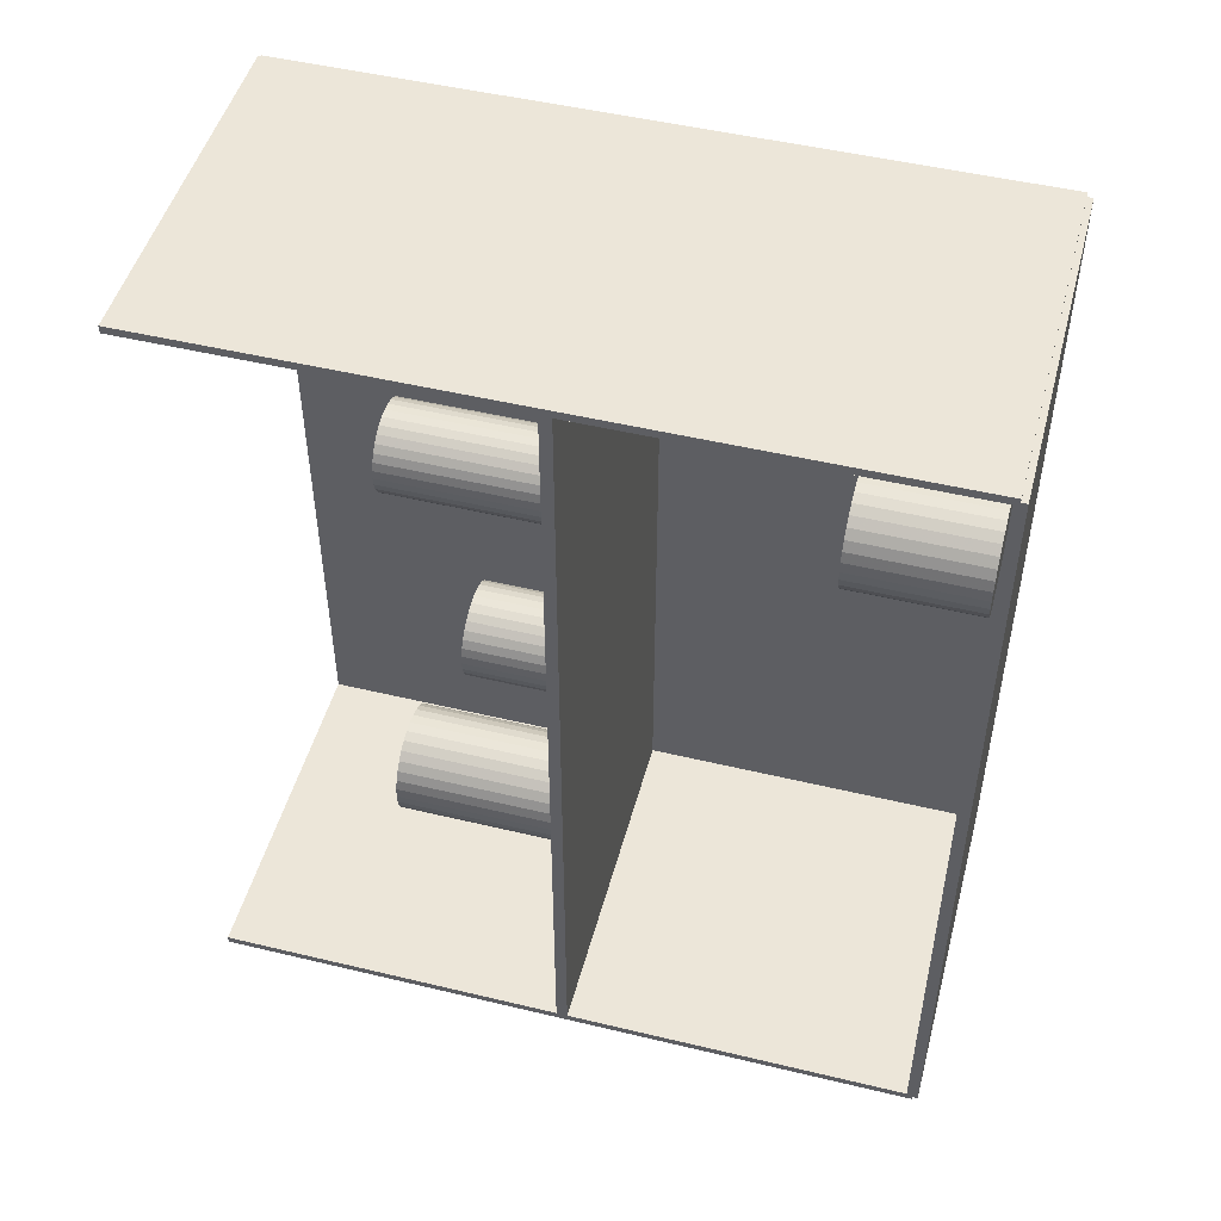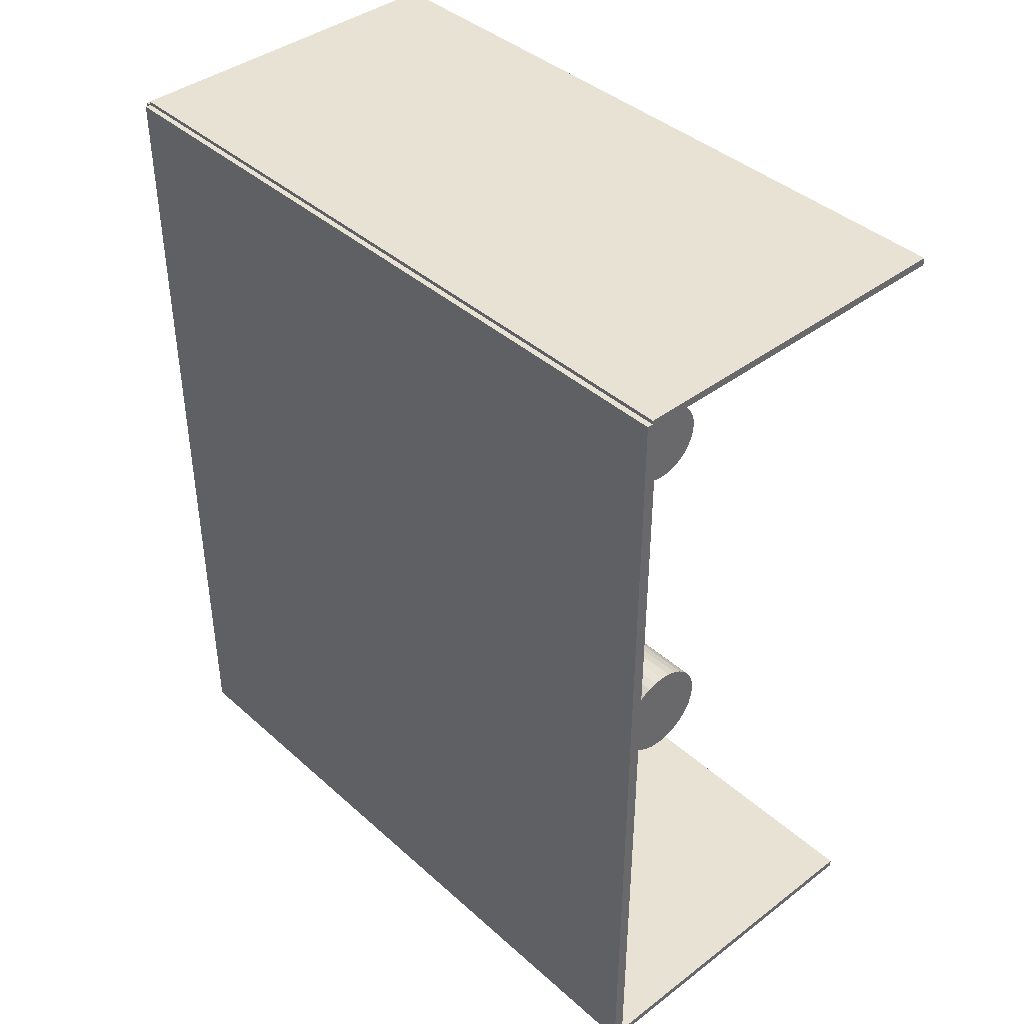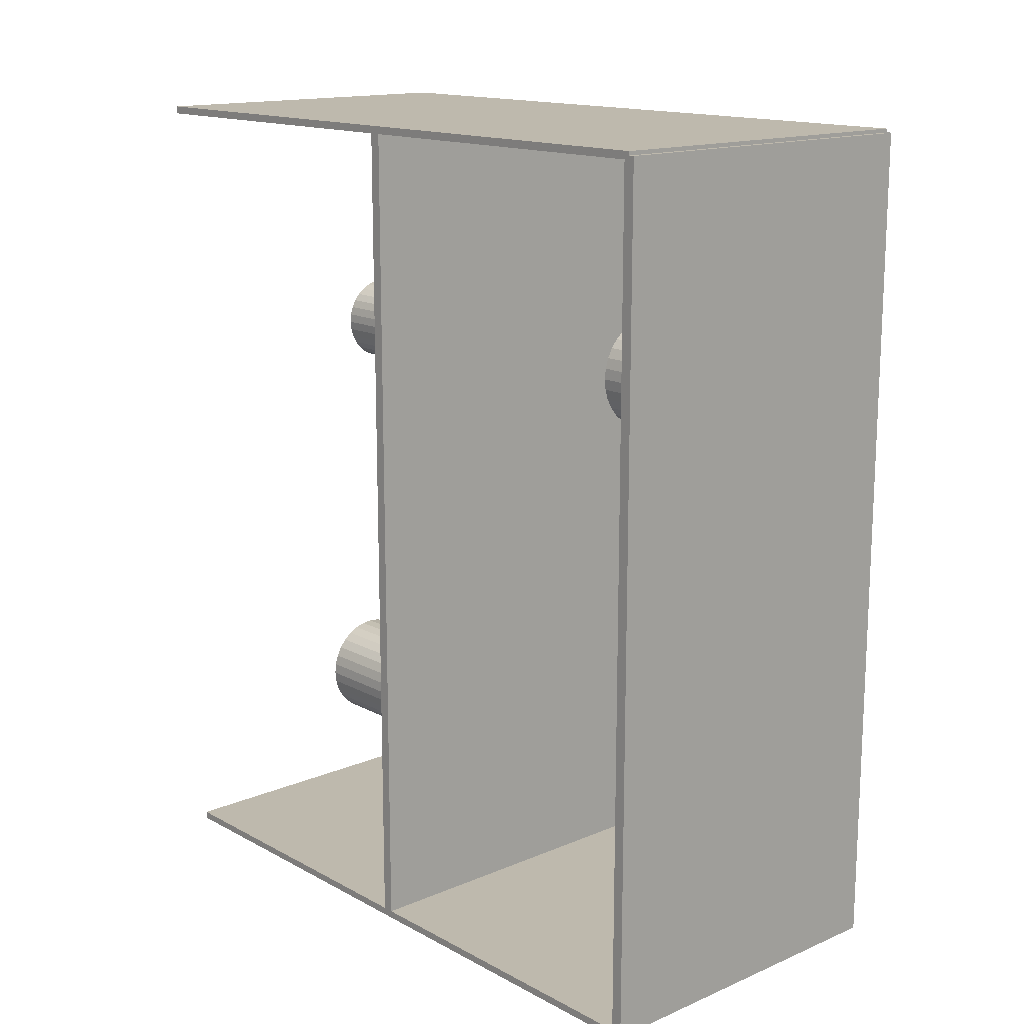
<metadata>
{"format":"obj","ext":"obj","renderer":"f3d","projection":"perspective","resolution":1024,"background":"white","views":[{"elev":49.1,"azim":104.9,"up":"+Y"},{"elev":40.7,"azim":-42.7,"up":"+Y"},{"elev":15.2,"azim":138.3,"up":"+Y"}]}
</metadata>
<code>
v -0.09288 -0.2228 -0.002958
v -0.09288 -0.2228 0.002958
v -0.09288 0.2228 -0.002958
v -0.09288 0.2228 0.002958
v 0.09288 -0.2228 -0.002958
v 0.09288 -0.2228 0.002958
v 0.09288 0.2228 -0.002958
v 0.09288 0.2228 0.002958
v -0.08992 -0.2228 0
v -0.09583 -0.2228 0
v -0.08992 0.2228 0
v -0.09583 0.2228 0
v -0.08992 -0.2228 0.375
v -0.09583 -0.2228 0.375
v -0.08992 0.2228 0.375
v -0.09583 0.2228 0.375
v -0.09288 -0.2228 0.1845
v -0.09288 -0.2228 0.1905
v -0.09288 0.2228 0.1845
v -0.09288 0.2228 0.1905
v 0.09288 -0.2228 0.1845
v 0.09288 -0.2228 0.1905
v 0.09288 0.2228 0.1845
v 0.09288 0.2228 0.1905
v -0.09288 0.2208 0.375
v -0.09288 0.2248 0.375
v -0.09288 0.2208 0
v -0.09288 0.2248 0
v 0.09288 0.2208 0.375
v 0.09288 0.2248 0.375
v 0.09288 0.2208 0
v 0.09288 0.2248 0
v -0.09288 -0.2208 0
v -0.09288 -0.2248 0
v -0.09288 -0.2208 0.375
v -0.09288 -0.2248 0.375
v 0.09288 -0.2208 0
v 0.09288 -0.2248 0
v 0.09288 -0.2208 0.375
v 0.09288 -0.2248 0.375
v 0.007056 0.1002 0.005915
v 0.03534 0.1002 0.005915
v 0.03534 0.1002 0.07293
v 0.007056 0.1002 0.07293
v 0.0348 0.1057 0.005915
v 0.0348 0.1057 0.07293
v 0.03319 0.111 0.005915
v 0.03319 0.111 0.07293
v 0.03057 0.1159 0.005915
v 0.03057 0.1159 0.07293
v 0.02706 0.1202 0.005915
v 0.02706 0.1202 0.07293
v 0.02277 0.1237 0.005915
v 0.02277 0.1237 0.07293
v 0.01788 0.1263 0.005915
v 0.01788 0.1263 0.07293
v 0.01257 0.1279 0.005915
v 0.01257 0.1279 0.07293
v 0.007056 0.1285 0.005915
v 0.007056 0.1285 0.07293
v 0.001538 0.1279 0.005915
v 0.001538 0.1279 0.07293
v -0.003768 0.1263 0.005915
v -0.003768 0.1263 0.07293
v -0.008658 0.1237 0.005915
v -0.008658 0.1237 0.07293
v -0.01294 0.1202 0.005915
v -0.01294 0.1202 0.07293
v -0.01646 0.1159 0.005915
v -0.01646 0.1159 0.07293
v -0.01908 0.111 0.005915
v -0.01908 0.111 0.07293
v -0.02068 0.1057 0.005915
v -0.02068 0.1057 0.07293
v -0.02123 0.1002 0.005915
v -0.02123 0.1002 0.07293
v -0.02068 0.09468 0.005915
v -0.02068 0.09468 0.07293
v -0.01908 0.08937 0.005915
v -0.01908 0.08937 0.07293
v -0.01646 0.08448 0.005915
v -0.01646 0.08448 0.07293
v -0.01294 0.0802 0.005915
v -0.01294 0.0802 0.07293
v -0.008658 0.07668 0.005915
v -0.008658 0.07668 0.07293
v -0.003768 0.07407 0.005915
v -0.003768 0.07407 0.07293
v 0.001538 0.07246 0.005915
v 0.001538 0.07246 0.07293
v 0.007056 0.07191 0.005915
v 0.007056 0.07191 0.07293
v 0.01257 0.07246 0.005915
v 0.01257 0.07246 0.07293
v 0.01788 0.07407 0.005915
v 0.01788 0.07407 0.07293
v 0.02277 0.07668 0.005915
v 0.02277 0.07668 0.07293
v 0.02706 0.0802 0.005915
v 0.02706 0.0802 0.07293
v 0.03057 0.08448 0.005915
v 0.03057 0.08448 0.07293
v 0.03319 0.08937 0.005915
v 0.03319 0.08937 0.07293
v 0.0348 0.09468 0.005915
v 0.0348 0.09468 0.07293
v 0.02771 -0.1108 0.1934
v 0.0551 -0.1108 0.1934
v 0.0551 -0.1108 0.2839
v 0.02771 -0.1108 0.2839
v 0.05457 -0.1055 0.1934
v 0.05457 -0.1055 0.2839
v 0.05302 -0.1003 0.1934
v 0.05302 -0.1003 0.2839
v 0.05048 -0.0956 0.1934
v 0.05048 -0.0956 0.2839
v 0.04708 -0.09145 0.1934
v 0.04708 -0.09145 0.2839
v 0.04293 -0.08805 0.1934
v 0.04293 -0.08805 0.2839
v 0.03819 -0.08552 0.1934
v 0.03819 -0.08552 0.2839
v 0.03306 -0.08396 0.1934
v 0.03306 -0.08396 0.2839
v 0.02771 -0.08343 0.1934
v 0.02771 -0.08343 0.2839
v 0.02237 -0.08396 0.1934
v 0.02237 -0.08396 0.2839
v 0.01723 -0.08552 0.1934
v 0.01723 -0.08552 0.2839
v 0.0125 -0.08805 0.1934
v 0.0125 -0.08805 0.2839
v 0.008349 -0.09145 0.1934
v 0.008349 -0.09145 0.2839
v 0.004943 -0.0956 0.1934
v 0.004943 -0.0956 0.2839
v 0.002412 -0.1003 0.1934
v 0.002412 -0.1003 0.2839
v 0.0008539 -0.1055 0.1934
v 0.0008539 -0.1055 0.2839
v 0.0003277 -0.1108 0.1934
v 0.0003277 -0.1108 0.2839
v 0.0008539 -0.1162 0.1934
v 0.0008539 -0.1162 0.2839
v 0.002412 -0.1213 0.1934
v 0.002412 -0.1213 0.2839
v 0.004943 -0.126 0.1934
v 0.004943 -0.126 0.2839
v 0.008349 -0.1302 0.1934
v 0.008349 -0.1302 0.2839
v 0.0125 -0.1336 0.1934
v 0.0125 -0.1336 0.2839
v 0.01723 -0.1361 0.1934
v 0.01723 -0.1361 0.2839
v 0.02237 -0.1377 0.1934
v 0.02237 -0.1377 0.2839
v 0.02771 -0.1382 0.1934
v 0.02771 -0.1382 0.2839
v 0.03306 -0.1377 0.1934
v 0.03306 -0.1377 0.2839
v 0.03819 -0.1361 0.1934
v 0.03819 -0.1361 0.2839
v 0.04293 -0.1336 0.1934
v 0.04293 -0.1336 0.2839
v 0.04708 -0.1302 0.1934
v 0.04708 -0.1302 0.2839
v 0.05048 -0.126 0.1934
v 0.05048 -0.126 0.2839
v 0.05302 -0.1213 0.1934
v 0.05302 -0.1213 0.2839
v 0.05457 -0.1162 0.1934
v 0.05457 -0.1162 0.2839
v 0.01582 -0.01211 0.1934
v 0.03946 -0.01211 0.1934
v 0.03946 -0.01211 0.2494
v 0.01582 -0.01211 0.2494
v 0.039 -0.007498 0.1934
v 0.039 -0.007498 0.2494
v 0.03766 -0.003064 0.1934
v 0.03766 -0.003064 0.2494
v 0.03548 0.001023 0.1934
v 0.03548 0.001023 0.2494
v 0.03254 0.004604 0.1934
v 0.03254 0.004604 0.2494
v 0.02895 0.007544 0.1934
v 0.02895 0.007544 0.2494
v 0.02487 0.009728 0.1934
v 0.02487 0.009728 0.2494
v 0.02043 0.01107 0.1934
v 0.02043 0.01107 0.2494
v 0.01582 0.01153 0.1934
v 0.01582 0.01153 0.2494
v 0.01121 0.01107 0.1934
v 0.01121 0.01107 0.2494
v 0.006778 0.009728 0.1934
v 0.006778 0.009728 0.2494
v 0.002692 0.007544 0.1934
v 0.002692 0.007544 0.2494
v -0.00089 0.004604 0.1934
v -0.00089 0.004604 0.2494
v -0.003829 0.001023 0.1934
v -0.003829 0.001023 0.2494
v -0.006014 -0.003064 0.1934
v -0.006014 -0.003064 0.2494
v -0.007359 -0.007498 0.1934
v -0.007359 -0.007498 0.2494
v -0.007813 -0.01211 0.1934
v -0.007813 -0.01211 0.2494
v -0.007359 -0.01672 0.1934
v -0.007359 -0.01672 0.2494
v -0.006014 -0.02115 0.1934
v -0.006014 -0.02115 0.2494
v -0.003829 -0.02524 0.1934
v -0.003829 -0.02524 0.2494
v -0.00089 -0.02882 0.1934
v -0.00089 -0.02882 0.2494
v 0.002692 -0.03176 0.1934
v 0.002692 -0.03176 0.2494
v 0.006778 -0.03395 0.1934
v 0.006778 -0.03395 0.2494
v 0.01121 -0.03529 0.1934
v 0.01121 -0.03529 0.2494
v 0.01582 -0.03574 0.1934
v 0.01582 -0.03574 0.2494
v 0.02043 -0.03529 0.1934
v 0.02043 -0.03529 0.2494
v 0.02487 -0.03395 0.1934
v 0.02487 -0.03395 0.2494
v 0.02895 -0.03176 0.1934
v 0.02895 -0.03176 0.2494
v 0.03254 -0.02882 0.1934
v 0.03254 -0.02882 0.2494
v 0.03548 -0.02524 0.1934
v 0.03548 -0.02524 0.2494
v 0.03766 -0.02115 0.1934
v 0.03766 -0.02115 0.2494
v 0.039 -0.01672 0.1934
v 0.039 -0.01672 0.2494
v 0.01332 0.1022 0.1934
v 0.03562 0.1022 0.1934
v 0.03562 0.1022 0.2871
v 0.01332 0.1022 0.2871
v 0.03519 0.1065 0.1934
v 0.03519 0.1065 0.2871
v 0.03392 0.1107 0.1934
v 0.03392 0.1107 0.2871
v 0.03186 0.1146 0.1934
v 0.03186 0.1146 0.2871
v 0.02909 0.1179 0.1934
v 0.02909 0.1179 0.2871
v 0.02571 0.1207 0.1934
v 0.02571 0.1207 0.2871
v 0.02185 0.1228 0.1934
v 0.02185 0.1228 0.2871
v 0.01767 0.124 0.1934
v 0.01767 0.124 0.2871
v 0.01332 0.1245 0.1934
v 0.01332 0.1245 0.2871
v 0.008965 0.124 0.1934
v 0.008965 0.124 0.2871
v 0.004781 0.1228 0.1934
v 0.004781 0.1228 0.2871
v 0.0009242 0.1207 0.1934
v 0.0009242 0.1207 0.2871
v -0.002456 0.1179 0.1934
v -0.002456 0.1179 0.2871
v -0.00523 0.1146 0.1934
v -0.00523 0.1146 0.2871
v -0.007291 0.1107 0.1934
v -0.007291 0.1107 0.2871
v -0.00856 0.1065 0.1934
v -0.00856 0.1065 0.2871
v -0.008989 0.1022 0.1934
v -0.008989 0.1022 0.2871
v -0.00856 0.09782 0.1934
v -0.00856 0.09782 0.2871
v -0.007291 0.09364 0.1934
v -0.007291 0.09364 0.2871
v -0.00523 0.08978 0.1934
v -0.00523 0.08978 0.2871
v -0.002456 0.0864 0.1934
v -0.002456 0.0864 0.2871
v 0.0009242 0.08363 0.1934
v 0.0009242 0.08363 0.2871
v 0.004781 0.08156 0.1934
v 0.004781 0.08156 0.2871
v 0.008965 0.0803 0.1934
v 0.008965 0.0803 0.2871
v 0.01332 0.07987 0.1934
v 0.01332 0.07987 0.2871
v 0.01767 0.0803 0.1934
v 0.01767 0.0803 0.2871
v 0.02185 0.08156 0.1934
v 0.02185 0.08156 0.2871
v 0.02571 0.08363 0.1934
v 0.02571 0.08363 0.2871
v 0.02909 0.0864 0.1934
v 0.02909 0.0864 0.2871
v 0.03186 0.08978 0.1934
v 0.03186 0.08978 0.2871
v 0.03392 0.09364 0.1934
v 0.03392 0.09364 0.2871
v 0.03519 0.09782 0.1934
v 0.03519 0.09782 0.2871
f 2 4 1
f 5 2 1
f 1 4 3
f 3 5 1
f 2 8 4
f 6 2 5
f 6 8 2
f 4 8 3
f 7 5 3
f 3 8 7
f 7 6 5
f 8 6 7
f 10 12 9
f 13 10 9
f 9 12 11
f 11 13 9
f 10 16 12
f 14 10 13
f 14 16 10
f 12 16 11
f 15 13 11
f 11 16 15
f 15 14 13
f 16 14 15
f 18 20 17
f 21 18 17
f 17 20 19
f 19 21 17
f 18 24 20
f 22 18 21
f 22 24 18
f 20 24 19
f 23 21 19
f 19 24 23
f 23 22 21
f 24 22 23
f 26 28 25
f 29 26 25
f 25 28 27
f 27 29 25
f 26 32 28
f 30 26 29
f 30 32 26
f 28 32 27
f 31 29 27
f 27 32 31
f 31 30 29
f 32 30 31
f 34 36 33
f 37 34 33
f 33 36 35
f 35 37 33
f 34 40 36
f 38 34 37
f 38 40 34
f 36 40 35
f 39 37 35
f 35 40 39
f 39 38 37
f 40 38 39
f 42 41 45
f 42 45 43
f 43 45 46
f 43 46 44
f 45 41 47
f 45 47 46
f 46 47 48
f 46 48 44
f 47 41 49
f 47 49 48
f 48 49 50
f 48 50 44
f 49 41 51
f 49 51 50
f 50 51 52
f 50 52 44
f 51 41 53
f 51 53 52
f 52 53 54
f 52 54 44
f 53 41 55
f 53 55 54
f 54 55 56
f 54 56 44
f 55 41 57
f 55 57 56
f 56 57 58
f 56 58 44
f 57 41 59
f 57 59 58
f 58 59 60
f 58 60 44
f 59 41 61
f 59 61 60
f 60 61 62
f 60 62 44
f 61 41 63
f 61 63 62
f 62 63 64
f 62 64 44
f 63 41 65
f 63 65 64
f 64 65 66
f 64 66 44
f 65 41 67
f 65 67 66
f 66 67 68
f 66 68 44
f 67 41 69
f 67 69 68
f 68 69 70
f 68 70 44
f 69 41 71
f 69 71 70
f 70 71 72
f 70 72 44
f 71 41 73
f 71 73 72
f 72 73 74
f 72 74 44
f 73 41 75
f 73 75 74
f 74 75 76
f 74 76 44
f 75 41 77
f 75 77 76
f 76 77 78
f 76 78 44
f 77 41 79
f 77 79 78
f 78 79 80
f 78 80 44
f 79 41 81
f 79 81 80
f 80 81 82
f 80 82 44
f 81 41 83
f 81 83 82
f 82 83 84
f 82 84 44
f 83 41 85
f 83 85 84
f 84 85 86
f 84 86 44
f 85 41 87
f 85 87 86
f 86 87 88
f 86 88 44
f 87 41 89
f 87 89 88
f 88 89 90
f 88 90 44
f 89 41 91
f 89 91 90
f 90 91 92
f 90 92 44
f 91 41 93
f 91 93 92
f 92 93 94
f 92 94 44
f 93 41 95
f 93 95 94
f 94 95 96
f 94 96 44
f 95 41 97
f 95 97 96
f 96 97 98
f 96 98 44
f 97 41 99
f 97 99 98
f 98 99 100
f 98 100 44
f 99 41 101
f 99 101 100
f 100 101 102
f 100 102 44
f 101 41 103
f 101 103 102
f 102 103 104
f 102 104 44
f 103 41 105
f 103 105 104
f 104 105 106
f 104 106 44
f 105 41 42
f 105 42 106
f 106 42 43
f 106 43 44
f 108 107 111
f 108 111 109
f 109 111 112
f 109 112 110
f 111 107 113
f 111 113 112
f 112 113 114
f 112 114 110
f 113 107 115
f 113 115 114
f 114 115 116
f 114 116 110
f 115 107 117
f 115 117 116
f 116 117 118
f 116 118 110
f 117 107 119
f 117 119 118
f 118 119 120
f 118 120 110
f 119 107 121
f 119 121 120
f 120 121 122
f 120 122 110
f 121 107 123
f 121 123 122
f 122 123 124
f 122 124 110
f 123 107 125
f 123 125 124
f 124 125 126
f 124 126 110
f 125 107 127
f 125 127 126
f 126 127 128
f 126 128 110
f 127 107 129
f 127 129 128
f 128 129 130
f 128 130 110
f 129 107 131
f 129 131 130
f 130 131 132
f 130 132 110
f 131 107 133
f 131 133 132
f 132 133 134
f 132 134 110
f 133 107 135
f 133 135 134
f 134 135 136
f 134 136 110
f 135 107 137
f 135 137 136
f 136 137 138
f 136 138 110
f 137 107 139
f 137 139 138
f 138 139 140
f 138 140 110
f 139 107 141
f 139 141 140
f 140 141 142
f 140 142 110
f 141 107 143
f 141 143 142
f 142 143 144
f 142 144 110
f 143 107 145
f 143 145 144
f 144 145 146
f 144 146 110
f 145 107 147
f 145 147 146
f 146 147 148
f 146 148 110
f 147 107 149
f 147 149 148
f 148 149 150
f 148 150 110
f 149 107 151
f 149 151 150
f 150 151 152
f 150 152 110
f 151 107 153
f 151 153 152
f 152 153 154
f 152 154 110
f 153 107 155
f 153 155 154
f 154 155 156
f 154 156 110
f 155 107 157
f 155 157 156
f 156 157 158
f 156 158 110
f 157 107 159
f 157 159 158
f 158 159 160
f 158 160 110
f 159 107 161
f 159 161 160
f 160 161 162
f 160 162 110
f 161 107 163
f 161 163 162
f 162 163 164
f 162 164 110
f 163 107 165
f 163 165 164
f 164 165 166
f 164 166 110
f 165 107 167
f 165 167 166
f 166 167 168
f 166 168 110
f 167 107 169
f 167 169 168
f 168 169 170
f 168 170 110
f 169 107 171
f 169 171 170
f 170 171 172
f 170 172 110
f 171 107 108
f 171 108 172
f 172 108 109
f 172 109 110
f 174 173 177
f 174 177 175
f 175 177 178
f 175 178 176
f 177 173 179
f 177 179 178
f 178 179 180
f 178 180 176
f 179 173 181
f 179 181 180
f 180 181 182
f 180 182 176
f 181 173 183
f 181 183 182
f 182 183 184
f 182 184 176
f 183 173 185
f 183 185 184
f 184 185 186
f 184 186 176
f 185 173 187
f 185 187 186
f 186 187 188
f 186 188 176
f 187 173 189
f 187 189 188
f 188 189 190
f 188 190 176
f 189 173 191
f 189 191 190
f 190 191 192
f 190 192 176
f 191 173 193
f 191 193 192
f 192 193 194
f 192 194 176
f 193 173 195
f 193 195 194
f 194 195 196
f 194 196 176
f 195 173 197
f 195 197 196
f 196 197 198
f 196 198 176
f 197 173 199
f 197 199 198
f 198 199 200
f 198 200 176
f 199 173 201
f 199 201 200
f 200 201 202
f 200 202 176
f 201 173 203
f 201 203 202
f 202 203 204
f 202 204 176
f 203 173 205
f 203 205 204
f 204 205 206
f 204 206 176
f 205 173 207
f 205 207 206
f 206 207 208
f 206 208 176
f 207 173 209
f 207 209 208
f 208 209 210
f 208 210 176
f 209 173 211
f 209 211 210
f 210 211 212
f 210 212 176
f 211 173 213
f 211 213 212
f 212 213 214
f 212 214 176
f 213 173 215
f 213 215 214
f 214 215 216
f 214 216 176
f 215 173 217
f 215 217 216
f 216 217 218
f 216 218 176
f 217 173 219
f 217 219 218
f 218 219 220
f 218 220 176
f 219 173 221
f 219 221 220
f 220 221 222
f 220 222 176
f 221 173 223
f 221 223 222
f 222 223 224
f 222 224 176
f 223 173 225
f 223 225 224
f 224 225 226
f 224 226 176
f 225 173 227
f 225 227 226
f 226 227 228
f 226 228 176
f 227 173 229
f 227 229 228
f 228 229 230
f 228 230 176
f 229 173 231
f 229 231 230
f 230 231 232
f 230 232 176
f 231 173 233
f 231 233 232
f 232 233 234
f 232 234 176
f 233 173 235
f 233 235 234
f 234 235 236
f 234 236 176
f 235 173 237
f 235 237 236
f 236 237 238
f 236 238 176
f 237 173 174
f 237 174 238
f 238 174 175
f 238 175 176
f 240 239 243
f 240 243 241
f 241 243 244
f 241 244 242
f 243 239 245
f 243 245 244
f 244 245 246
f 244 246 242
f 245 239 247
f 245 247 246
f 246 247 248
f 246 248 242
f 247 239 249
f 247 249 248
f 248 249 250
f 248 250 242
f 249 239 251
f 249 251 250
f 250 251 252
f 250 252 242
f 251 239 253
f 251 253 252
f 252 253 254
f 252 254 242
f 253 239 255
f 253 255 254
f 254 255 256
f 254 256 242
f 255 239 257
f 255 257 256
f 256 257 258
f 256 258 242
f 257 239 259
f 257 259 258
f 258 259 260
f 258 260 242
f 259 239 261
f 259 261 260
f 260 261 262
f 260 262 242
f 261 239 263
f 261 263 262
f 262 263 264
f 262 264 242
f 263 239 265
f 263 265 264
f 264 265 266
f 264 266 242
f 265 239 267
f 265 267 266
f 266 267 268
f 266 268 242
f 267 239 269
f 267 269 268
f 268 269 270
f 268 270 242
f 269 239 271
f 269 271 270
f 270 271 272
f 270 272 242
f 271 239 273
f 271 273 272
f 272 273 274
f 272 274 242
f 273 239 275
f 273 275 274
f 274 275 276
f 274 276 242
f 275 239 277
f 275 277 276
f 276 277 278
f 276 278 242
f 277 239 279
f 277 279 278
f 278 279 280
f 278 280 242
f 279 239 281
f 279 281 280
f 280 281 282
f 280 282 242
f 281 239 283
f 281 283 282
f 282 283 284
f 282 284 242
f 283 239 285
f 283 285 284
f 284 285 286
f 284 286 242
f 285 239 287
f 285 287 286
f 286 287 288
f 286 288 242
f 287 239 289
f 287 289 288
f 288 289 290
f 288 290 242
f 289 239 291
f 289 291 290
f 290 291 292
f 290 292 242
f 291 239 293
f 291 293 292
f 292 293 294
f 292 294 242
f 293 239 295
f 293 295 294
f 294 295 296
f 294 296 242
f 295 239 297
f 295 297 296
f 296 297 298
f 296 298 242
f 297 239 299
f 297 299 298
f 298 299 300
f 298 300 242
f 299 239 301
f 299 301 300
f 300 301 302
f 300 302 242
f 301 239 303
f 301 303 302
f 302 303 304
f 302 304 242
f 303 239 240
f 303 240 304
f 304 240 241
f 304 241 242

</code>
